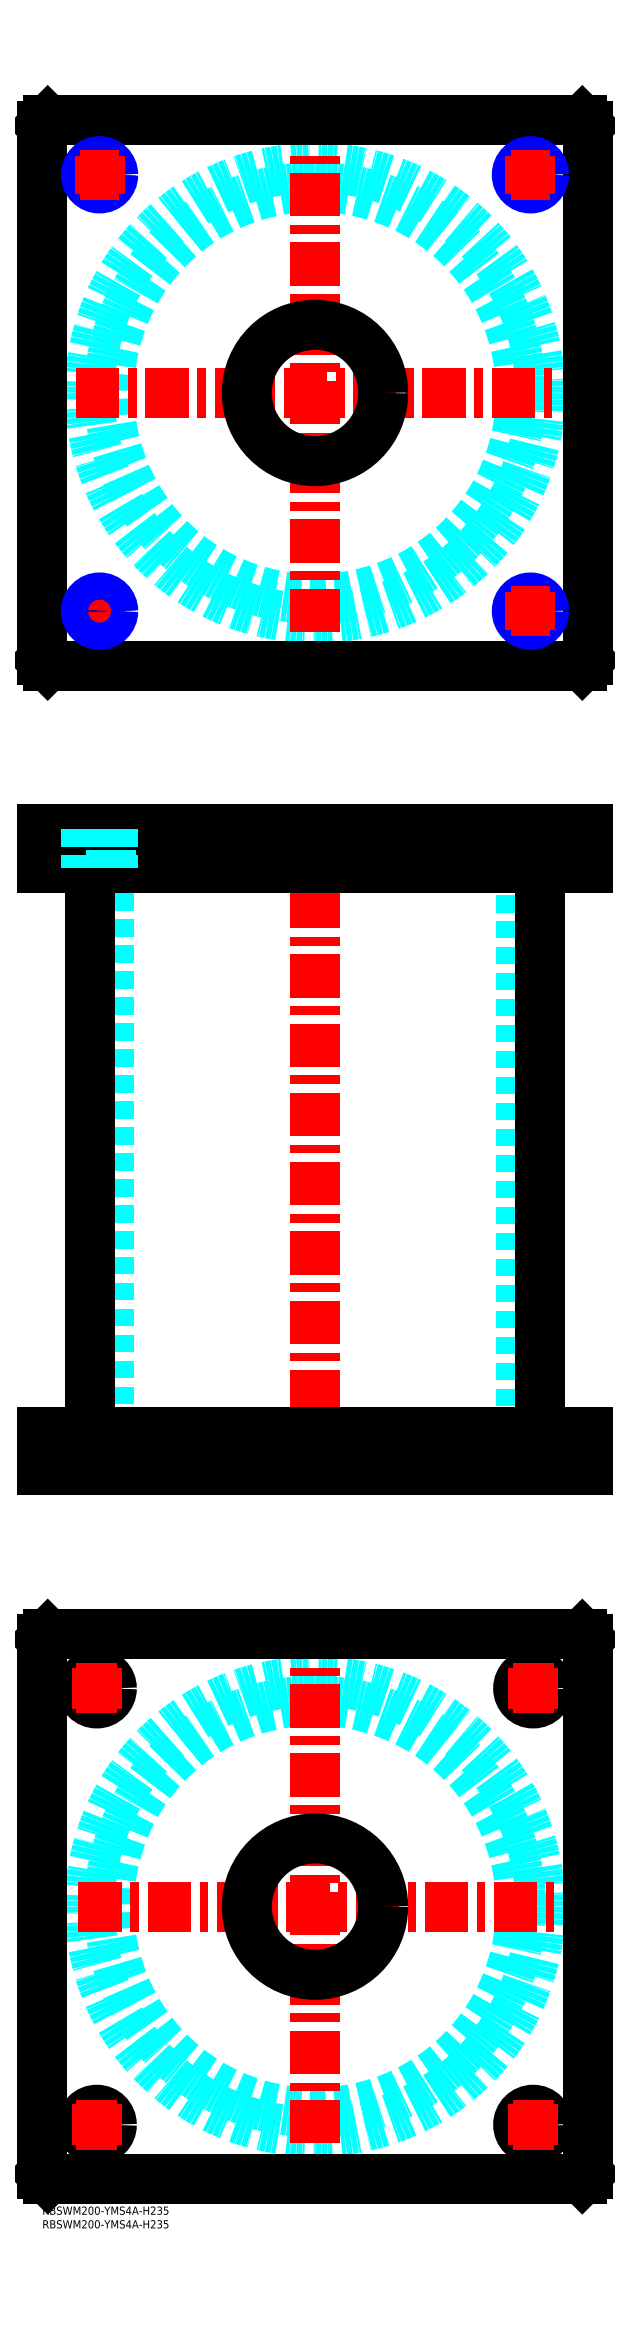
<metadata>
{"format":"dxf","ext":"dxf","renderer":"ezdxf+matplotlib","layout":"modelspace","background":"white","min_lineweight":24,"dpi":150}
</metadata>
<code>
0
SECTION
2
ENTITIES
0
INSERT
8
MSM_CONTINUOUS
2
*U37
10
0
20
0
30
0
0
INSERT
8
MSM_CONTINUOUS
2
*U38
10
0
20
0
30
0
0
CIRCLE
8
MSM_DASHED
10
100
20
110
30
0
40
75.5
0
CIRCLE
8
MSM_DASHED
10
100
20
110
30
0
40
82.6
0
LINE
8
MSM_CENTER
10
13.27
20
110
30
0
11
187.6
21
110
31
0
0
LINE
8
MSM_CENTER
10
100
20
23.27
30
0
11
100
21
197.6
31
0
0
LINE
8
MSM_CONTINUOUS
10
0
20
12
30
0
11
0
21
208
31
0
0
LINE
8
MSM_CONTINUOUS
10
200
20
208
30
0
11
200
21
12
31
0
0
CIRCLE
8
MSM_CONTINUOUS
10
180
20
190
30
0
40
5.5
0
CIRCLE
8
MSM_CONTINUOUS
10
20
20
30
30
0
40
5.5
0
CIRCLE
8
MSM_CONTINUOUS
10
180
20
30
30
0
40
5.5
0
CIRCLE
8
MSM_CONTINUOUS
10
20
20
190
30
0
40
5.5
0
CIRCLE
8
MSM_CONTINUOUS
10
100
20
110
30
0
40
25
0
LINE
8
MSM_CONTINUOUS
10
2
20
10
30
0
11
0
21
12
31
0
0
LINE
8
MSM_CONTINUOUS
10
198
20
10
30
0
11
2
21
10
31
0
0
LINE
8
MSM_CONTINUOUS
10
200
20
12
30
0
11
198
21
10
31
0
0
LINE
8
MSM_CONTINUOUS
10
198
20
210
30
0
11
200
21
208
31
0
0
LINE
8
MSM_CONTINUOUS
10
2
20
210
30
0
11
198
21
210
31
0
0
LINE
8
MSM_CONTINUOUS
10
0
20
208
30
0
11
2
21
210
31
0
0
LINE
8
MSM_DASHED
10
75
20
284
30
0
11
75
21
270
31
0
0
LINE
8
MSM_DASHED
10
125
20
270
30
0
11
125
21
284
31
0
0
LINE
8
MSM_DASHED
10
75
20
505
30
0
11
75
21
491
31
0
0
LINE
8
MSM_DASHED
10
125
20
491
30
0
11
125
21
505
31
0
0
LINE
8
MSM_DASHED
10
24.5
20
491
30
0
11
24.5
21
284
31
0
0
LINE
8
MSM_DASHED
10
175.5
20
284
30
0
11
175.5
21
491
31
0
0
LINE
8
MSM_DASHED
10
174.8
20
505
30
0
11
174.8
21
491
31
0
0
LINE
8
MSM_DASHED
10
183.2
20
491
30
0
11
183.2
21
505
31
0
0
LINE
8
MSM_DASHED
10
174.5
20
284
30
0
11
174.5
21
270
31
0
0
LINE
8
MSM_DASHED
10
185.5
20
270
30
0
11
185.5
21
284
31
0
0
LINE
8
MSM_DASHED
10
14.5
20
284
30
0
11
14.5
21
270
31
0
0
LINE
8
MSM_DASHED
10
25.5
20
270
30
0
11
25.5
21
284
31
0
0
LINE
8
MSM_DASHED
10
184
20
505
30
0
11
184
21
491
31
0
0
LINE
8
MSM_DASHED
10
174
20
505
30
0
11
174
21
491
31
0
0
LINE
8
MSM_CENTER
10
100
20
510
30
0
11
100
21
265
31
0
0
LINE
8
MSM_CENTER
10
20
20
286
30
0
11
20
21
268
31
0
0
LINE
8
MSM_CENTER
10
180
20
286
30
0
11
180
21
268
31
0
0
LINE
8
MSM_CENTER
10
21
20
507
30
0
11
21
21
489
31
0
0
LINE
8
MSM_CENTER
10
179
20
507
30
0
11
179
21
489
31
0
0
LINE
8
MSM_CONTINUOUS
10
17.4
20
491
30
0
11
17.4
21
284
31
0
0
LINE
8
MSM_CONTINUOUS
10
182.6
20
284
30
0
11
182.6
21
491
31
0
0
LINE
8
MSM_CONTINUOUS
10
200
20
505
30
0
11
200
21
491
31
0
0
LINE
8
MSM_CONTINUOUS
10
-2.84e-14
20
491
30
0
11
200
21
491
31
0
0
LINE
8
MSM_CONTINUOUS
10
-2.84e-14
20
505
30
0
11
200
21
505
31
0
0
LINE
8
MSM_CONTINUOUS
10
-2.84e-14
20
505
30
0
11
-2.84e-14
21
491
31
0
0
LINE
8
MSM_CONTINUOUS
10
198
20
505
30
0
11
198
21
491
31
0
0
LINE
8
MSM_CONTINUOUS
10
2
20
505
30
0
11
2
21
491
31
0
0
LINE
8
MSM_CONTINUOUS
10
200
20
270
30
0
11
200
21
284
31
0
0
LINE
8
MSM_CONTINUOUS
10
198
20
270
30
0
11
198
21
284
31
0
0
LINE
8
MSM_CONTINUOUS
10
0
20
270
30
0
11
200
21
270
31
0
0
LINE
8
MSM_CONTINUOUS
10
0
20
284
30
0
11
200
21
284
31
0
0
LINE
8
MSM_CONTINUOUS
10
0
20
270
30
0
11
0
21
284
31
0
0
LINE
8
MSM_CONTINUOUS
10
2
20
270
30
0
11
2
21
284
31
0
0
CIRCLE
8
MSM_DASHED
10
100
20
665
30
0
40
75.5
0
CIRCLE
8
MSM_DASHED
10
100
20
665
30
0
40
82.6
0
LINE
8
MSM_CENTER
10
14
20
585
30
0
11
28
21
585
31
0
0
LINE
8
MSM_CENTER
10
12.4
20
665
30
0
11
187.6
21
665
31
0
0
LINE
8
MSM_CENTER
10
100
20
577.4
30
0
11
100
21
752.6
31
0
0
LINE
8
MSM_CENTER
10
21
20
578
30
0
11
21
21
592
31
0
0
LINE
8
MSM_CONTINUOUS
10
-2.84e-14
20
763
30
0
11
-2.84e-14
21
567
31
0
0
LINE
8
MSM_CONTINUOUS
10
200
20
567
30
0
11
200
21
763
31
0
0
CIRCLE
8
MSM_CONTINUOUS
10
100
20
665
30
0
40
25
0
LINE
8
MSM_CONTINUOUS
10
-2.84e-14
20
567
30
0
11
2
21
565
31
0
0
LINE
8
MSM_CONTINUOUS
10
2
20
565
30
0
11
198
21
565
31
0
0
LINE
8
MSM_CONTINUOUS
10
198
20
565
30
0
11
200
21
567
31
0
0
LINE
8
MSM_CONTINUOUS
10
200
20
763
30
0
11
198
21
765
31
0
0
LINE
8
MSM_CONTINUOUS
10
198
20
765
30
0
11
2
21
765
31
0
0
LINE
8
MSM_CONTINUOUS
10
2
20
765
30
0
11
-2.84e-14
21
763
31
0
0
LINE
8
MSM_CENTER
10
12.5
20
30
30
0
11
27.5
21
30
31
0
0
LINE
8
MSM_CENTER
10
20
20
22.5
30
0
11
20
21
37.5
31
0
0
LINE
8
MSM_CENTER
10
12.5
20
190
30
0
11
27.5
21
190
31
0
0
LINE
8
MSM_CENTER
10
20
20
182.5
30
0
11
20
21
197.5
31
0
0
LINE
8
MSM_CENTER
10
172.5
20
190
30
0
11
187.5
21
190
31
0
0
LINE
8
MSM_CENTER
10
180
20
182.5
30
0
11
180
21
197.5
31
0
0
LINE
8
MSM_CENTER
10
172.5
20
30
30
0
11
187.5
21
30
31
0
0
LINE
8
MSM_CENTER
10
180
20
22.5
30
0
11
180
21
37.5
31
0
0
LINE
8
MSM_DASHED
10
25.19
20
491
30
0
11
25.19
21
505
31
0
0
LINE
8
MSM_DASHED
10
26
20
505
30
0
11
26
21
491
31
0
0
LINE
8
MSM_DASHED
10
16.81
20
505
30
0
11
16.81
21
491
31
0
0
LINE
8
MSM_DASHED
10
16
20
505
30
0
11
16
21
491
31
0
0
CIRCLE
8
MSM_CONTINUOUS
10
179
20
585
30
0
40
4.188
0
CIRCLE
8
MSM_NARROW
10
179
20
585
30
0
40
5
0
CIRCLE
8
MSM_CONTINUOUS
10
179
20
745
30
0
40
4.188
0
CIRCLE
8
MSM_NARROW
10
179
20
745
30
0
40
5
0
CIRCLE
8
MSM_CONTINUOUS
10
21
20
745
30
0
40
4.188
0
CIRCLE
8
MSM_NARROW
10
21
20
745
30
0
40
5
0
CIRCLE
8
MSM_CONTINUOUS
10
21
20
585
30
0
40
4.188
0
CIRCLE
8
MSM_NARROW
10
21
20
585
30
0
40
5
0
LINE
8
MSM_CENTER
10
14
20
745
30
0
11
28
21
745
31
0
0
LINE
8
MSM_CENTER
10
21
20
738
30
0
11
21
21
752
31
0
0
LINE
8
MSM_CENTER
10
172
20
745
30
0
11
186
21
745
31
0
0
LINE
8
MSM_CENTER
10
179
20
738
30
0
11
179
21
752
31
0
0
LINE
8
MSM_CENTER
10
172
20
585
30
0
11
186
21
585
31
0
0
LINE
8
MSM_CENTER
10
179
20
578
30
0
11
179
21
592
31
0
0
ENDSEC
0
EOF

</code>
